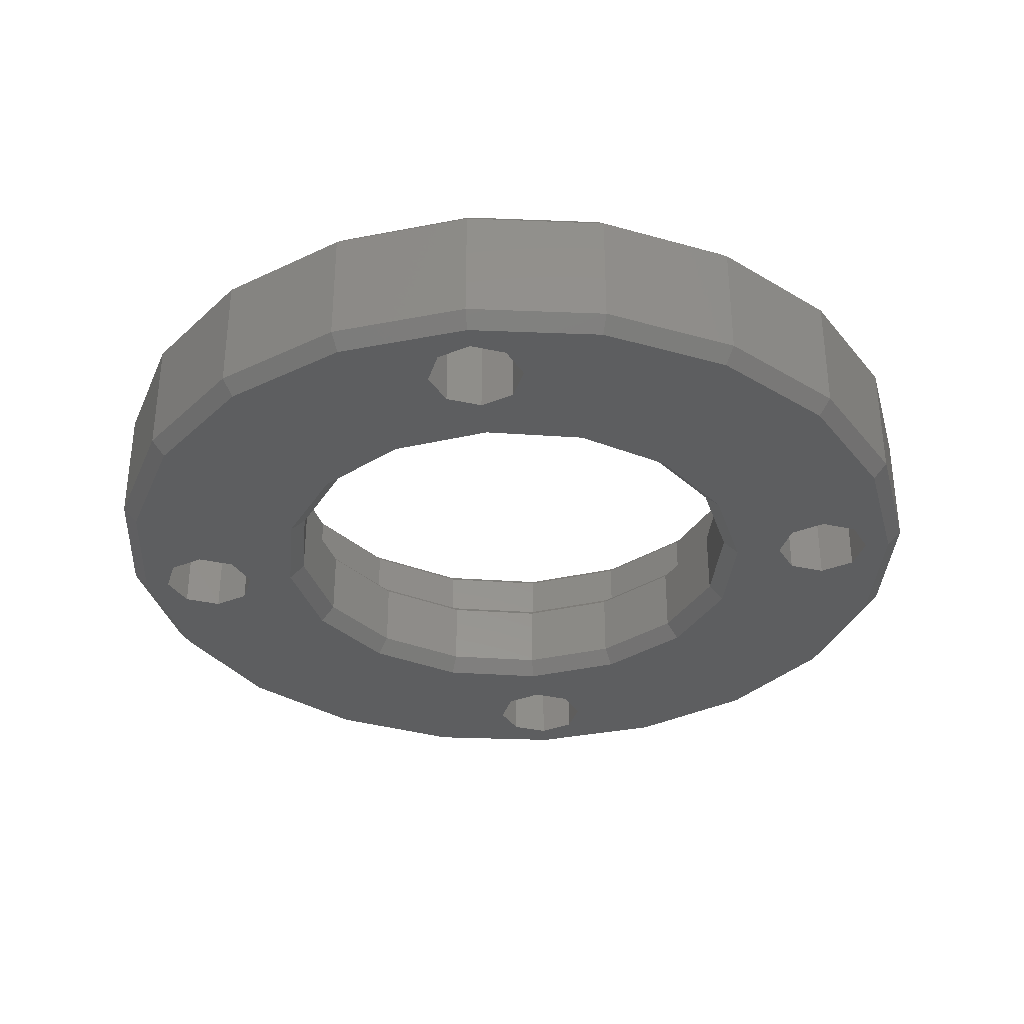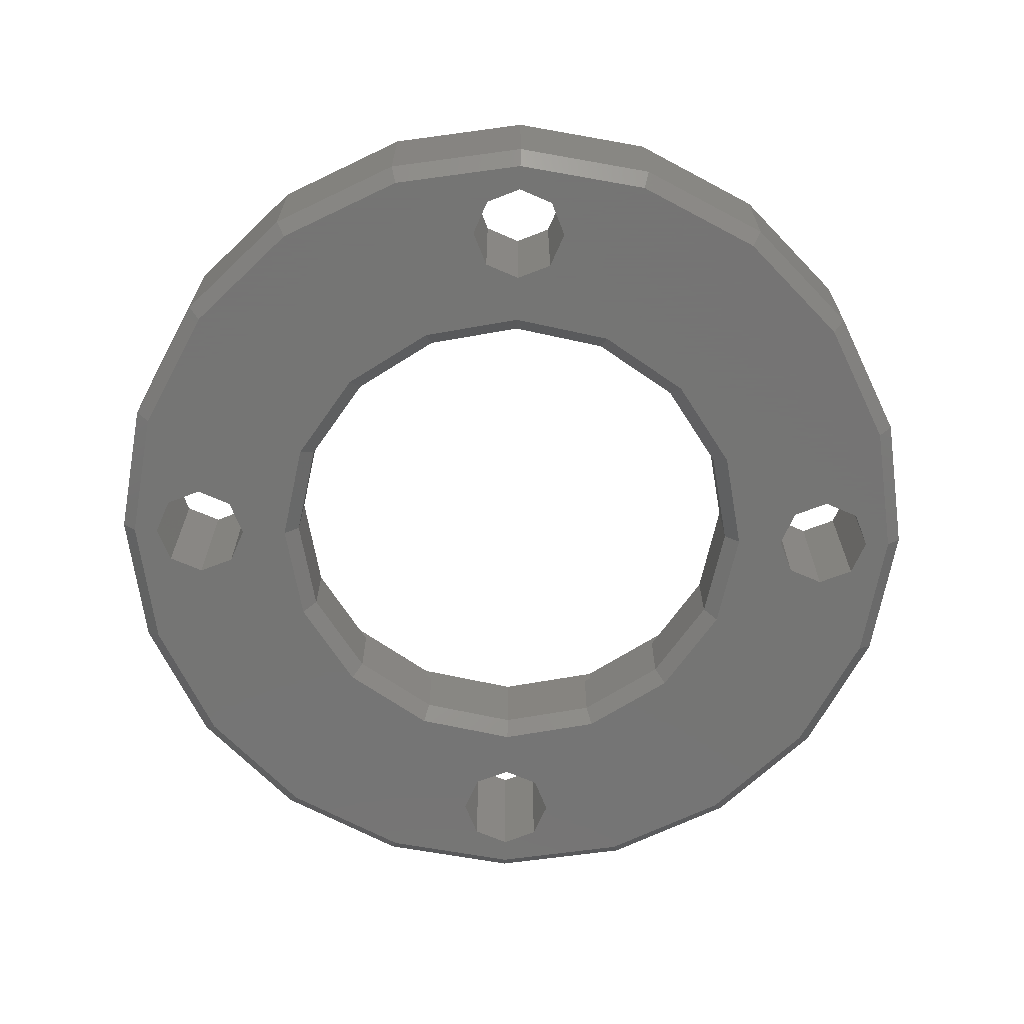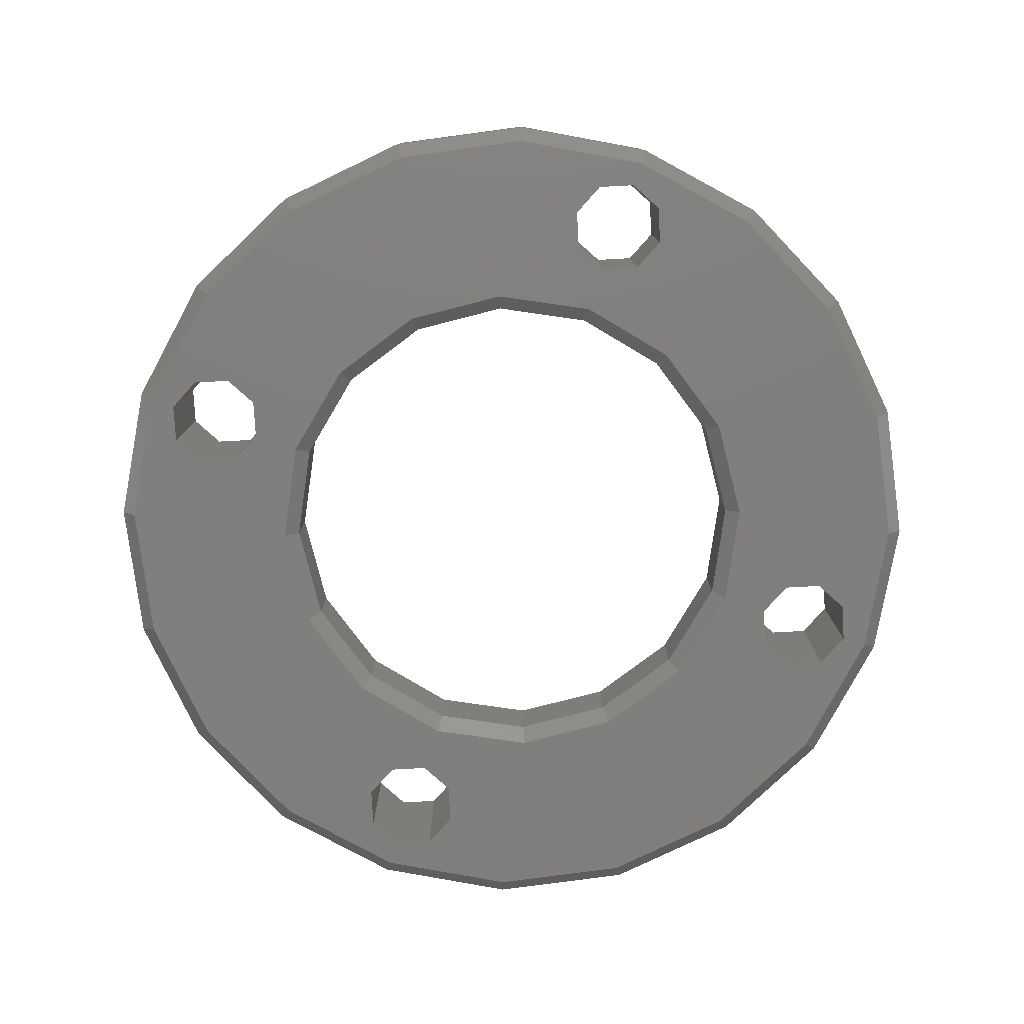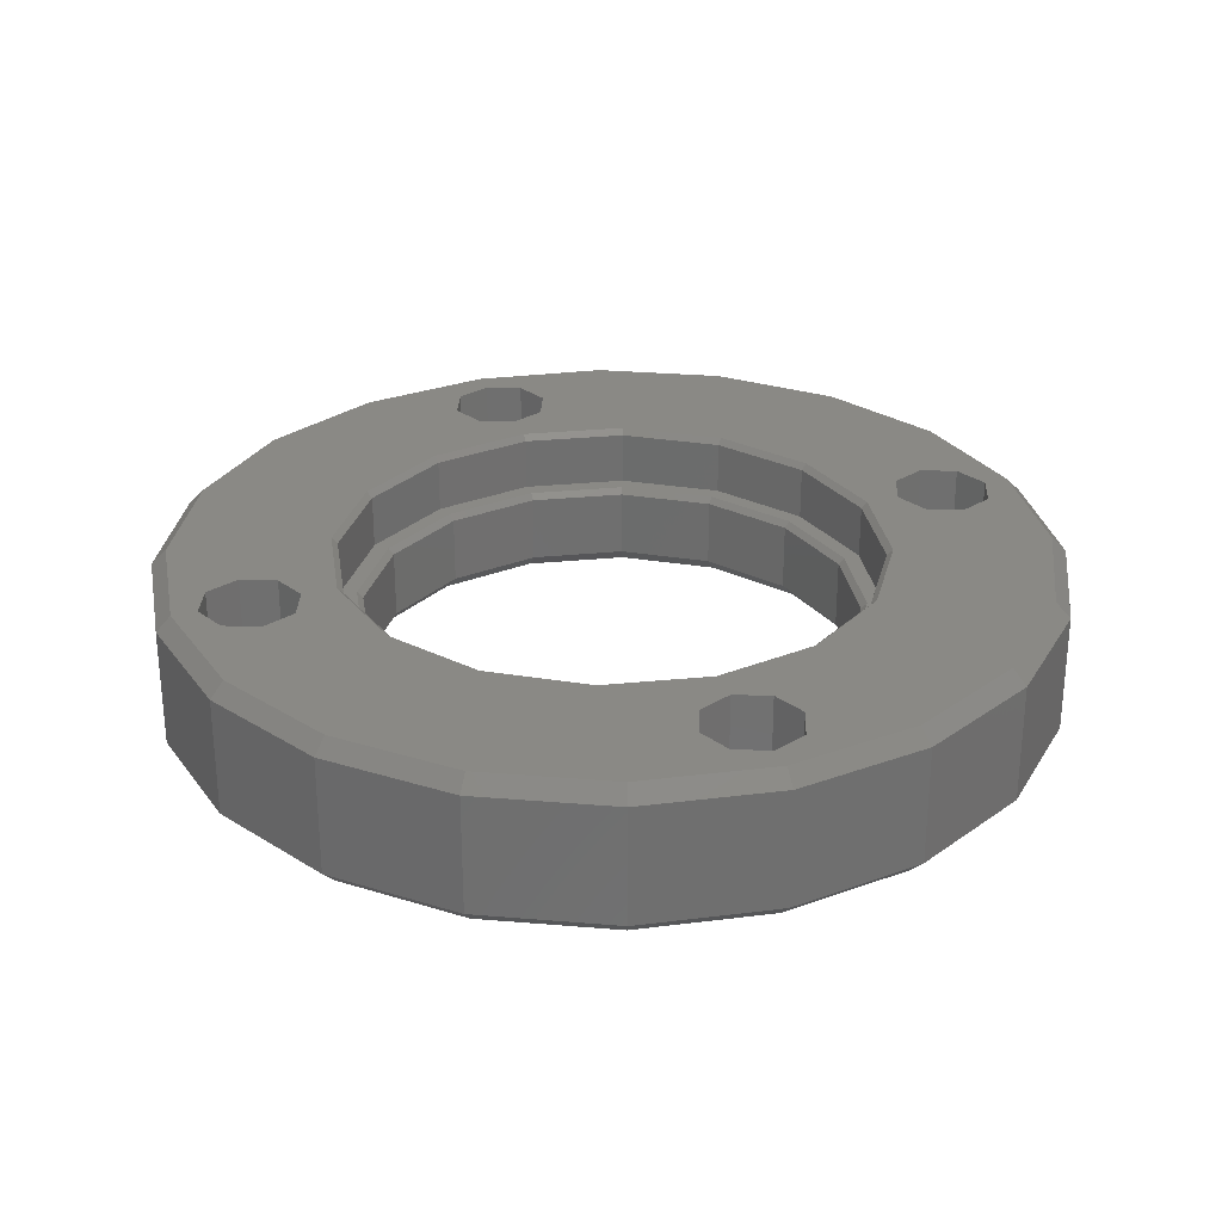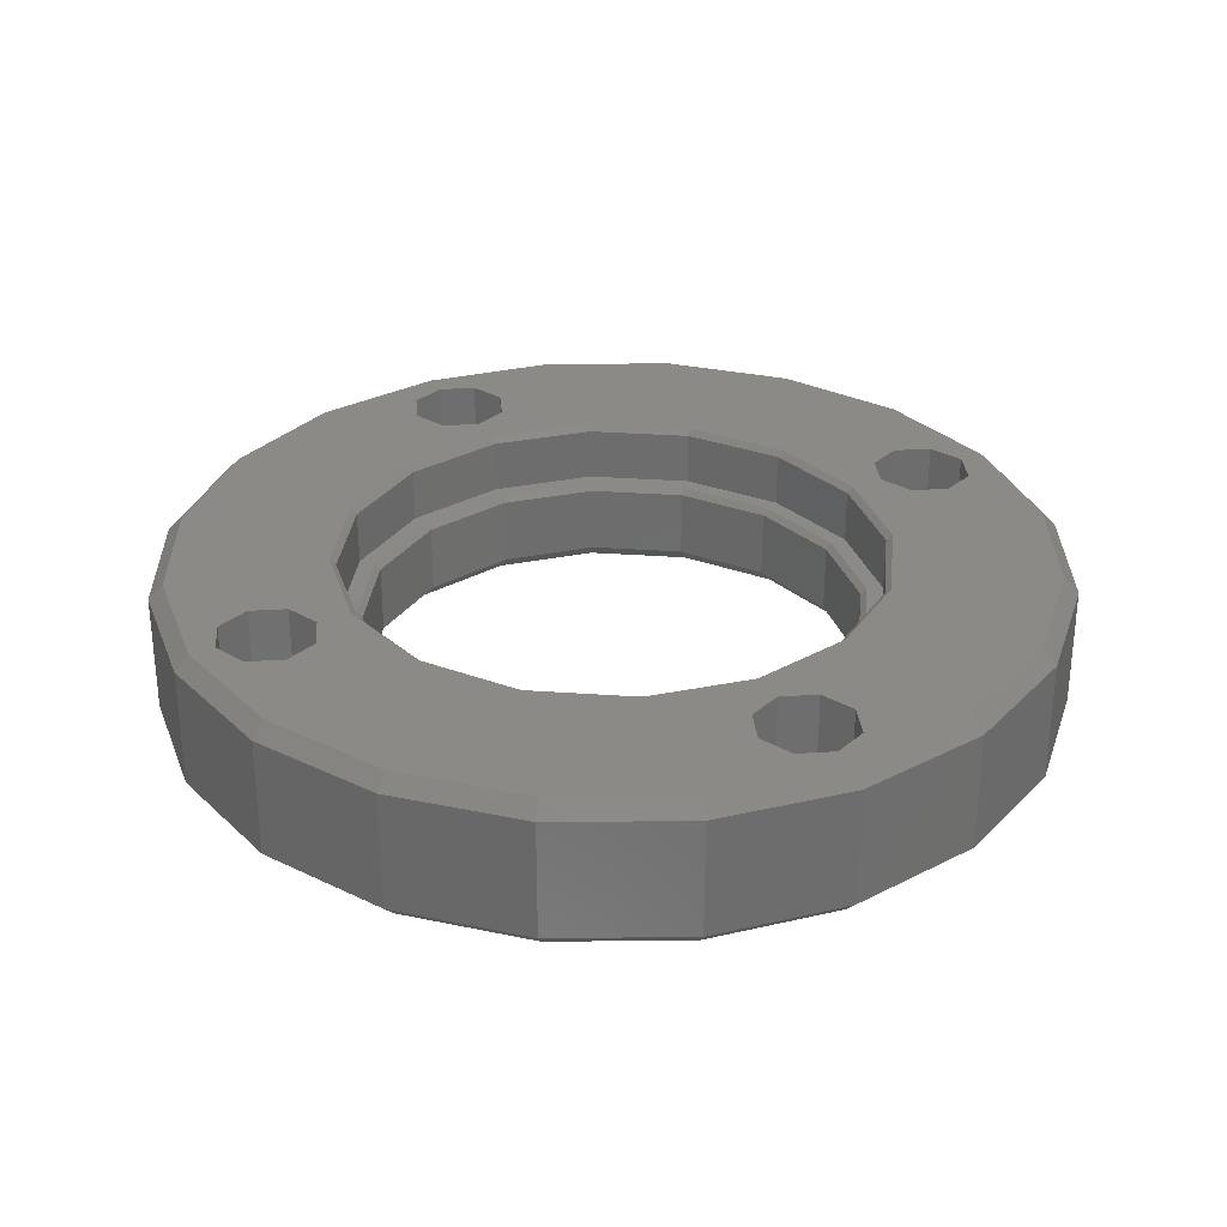
<metadata>
{"format":"stl","ext":"stl","renderer":"f3d","projection":"perspective","resolution":1024,"background":"white","views":[{"elev":-34.2,"azim":5.9,"up":"+Z"},{"elev":-67.1,"azim":88.8,"up":"+Z"},{"elev":-79.2,"azim":160.6,"up":"+Z"},{"elev":28.5,"azim":-109.8,"up":"+Z"},{"elev":30.2,"azim":62.2,"up":"+Z"}]}
</metadata>
<code>
# stl→obj: 256 verts, 528 faces
v -1.327e-15 8.25 0.5
v -3.157 7.622 2.8
v -3.157 7.622 0.5
v -5.834 5.834 2.8
v -5.834 5.834 0.5
v -7.622 3.157 2.8
v -7.622 3.157 0.5
v -8.25 1.01e-15 2.8
v -8.25 1.01e-15 0.5
v -1.327e-15 8.25 2.8
v 3.157 7.622 0.5
v 3.157 7.622 2.8
v 5.834 5.834 0.5
v 5.834 5.834 2.8
v 7.622 3.157 0.5
v 7.622 3.157 2.8
v 8.25 -9.348e-15 0.5
v 8.25 -9.348e-15 2.8
v -8.843e-15 -8.25 0.5
v 3.157 -7.622 2.8
v 3.157 -7.622 0.5
v 5.834 -5.834 2.8
v 5.834 -5.834 0.5
v 7.622 -3.157 2.8
v 7.622 -3.157 0.5
v -8.843e-15 -8.25 2.8
v -3.157 -7.622 0.5
v -3.157 -7.622 2.8
v -5.834 -5.834 0.5
v -5.834 -5.834 2.8
v -7.622 -3.157 0.5
v -7.622 -3.157 2.8
v -3.444 8.315 3
v -3.235e-15 8.45 3
v 5.511e-16 9 3
v 3.444 -8.315 3
v -1.552e-15 -8.45 3
v -1.653e-15 -9 3
v -3.444 -8.315 3
v -3.234 -7.807 3
v -6.364 -6.364 3
v -5.975 -5.975 3
v -8.315 -3.444 3
v -7.807 -3.234 3
v -9 1.102e-15 3
v -8.45 -6.633e-15 3
v -8.315 3.444 3
v -7.807 3.234 3
v -6.364 6.364 3
v -5.975 5.975 3
v -3.234 7.807 3
v 3.444 8.315 3
v 3.234 7.807 3
v 6.364 6.364 3
v 5.975 5.975 3
v 8.315 3.444 3
v 7.807 3.234 3
v 9 0 3
v 8.45 -2.232e-15 3
v 8.315 -3.444 3
v 7.807 -3.234 3
v 6.364 -6.364 3
v 5.975 -5.975 3
v 3.234 -7.807 3
v 11.73 8.523 5
v 3.521 8.5 5
v 6.505 6.505 5
v -6.505 6.505 5
v -3.521 8.5 5
v -11.73 8.523 5
v -4.481 13.79 5
v 1.01e-16 13.65 5
v -1.916e-15 14.5 5
v 8.218e-16 9.2 5
v -1.65 -12 5
v -1.167 -10.83 5
v -8.523 -11.73 5
v 1.65 -12 5
v 8.523 -11.73 5
v 1.167 -10.83 5
v 4.481 -13.79 5
v -1.773e-15 -13.65 5
v -2.247e-15 -14.5 5
v 12 1.65 5
v 13.17 1.167 5
v 13.79 4.481 5
v 8.5 3.521 5
v 10.83 1.167 5
v -12 -1.65 5
v -13.17 -1.167 5
v -13.79 -4.481 5
v -11.73 -8.523 5
v -6.505 -6.505 5
v -8.5 -3.521 5
v -10.83 -1.167 5
v -12 1.65 5
v -10.83 1.167 5
v -8.5 3.521 5
v -13.79 4.481 5
v -13.17 1.167 5
v -14.5 -4.315e-15 5
v -13.65 -8.395e-16 5
v -8.523 11.73 5
v -1.65 12 5
v -1.167 13.17 5
v -4.481 -13.79 5
v -1.167 -13.17 5
v 13.79 -4.481 5
v 12 -1.65 5
v 11.73 -8.523 5
v 8.5 -3.521 5
v 6.505 -6.505 5
v -1.167 10.83 5
v -3.031e-16 10.35 5
v 1.167 10.83 5
v 1.65 12 5
v 8.523 11.73 5
v 1.167 13.17 5
v -9.2 1.278e-15 5
v -10.35 -1.446e-15 5
v -9.644e-16 -10.35 5
v -1.431e-15 -9.2 5
v -3.521 -8.5 5
v 4.481 13.79 5
v 10.35 1.782e-16 5
v 9.2 -2.102e-15 5
v 10.83 -1.167 5
v 3.521 -8.5 5
v 1.167 -13.17 5
v 14.5 -3.203e-15 5
v 13.65 -8.321e-16 5
v 13.17 -1.167 5
v -3.444 8.315 4.8
v -6.364 6.364 4.8
v -8.315 3.444 4.8
v -9 1.102e-15 4.8
v 5.511e-16 9 4.8
v 3.444 8.315 4.8
v 6.364 6.364 4.8
v 8.315 3.444 4.8
v 9 -2.204e-15 4.8
v 3.444 -8.315 4.8
v 6.364 -6.364 4.8
v 8.315 -3.444 4.8
v -1.653e-15 -9 4.8
v -3.444 -8.315 4.8
v -6.364 -6.364 4.8
v -8.315 -3.444 4.8
v 3.348 -8.084 0
v 6.187 -6.187 0
v 11.73 -8.523 0
v -6.187 -6.187 0
v -3.348 -8.084 0
v -11.73 -8.523 0
v -13.17 1.167 0
v -13.79 4.481 0
v -12 1.65 0
v -1.916e-15 14.5 0
v 4.341e-16 13.65 0
v -4.481 13.79 0
v -1.322e-15 -8.75 0
v 1.167 -10.83 0
v 8.523 -11.73 0
v 1.65 -12 0
v -2.247e-15 -14.5 0
v -2.106e-15 -13.65 0
v 4.481 -13.79 0
v -14.5 -4.315e-15 0
v -13.65 -5.065e-16 0
v -13.17 -1.167 0
v -13.79 -4.481 0
v 11.73 8.523 0
v 13.79 4.481 0
v 12 1.65 0
v 8.084 3.348 0
v 6.187 6.187 0
v 3.348 8.084 0
v -1.121e-15 8.75 0
v -11.73 8.523 0
v -3.348 8.084 0
v -6.187 6.187 0
v -8.084 3.348 0
v -8.523 11.73 0
v -1.167 13.17 0
v -1.65 12 0
v -8.523 -11.73 0
v -1.035e-15 -10.35 0
v -1.167 -10.83 0
v -1.65 -12 0
v -4.481 -13.79 0
v -1.167 -13.17 0
v 13.17 -1.167 0
v 13.79 -4.481 0
v 12 -1.65 0
v 10.83 -1.167 0
v 8.084 -3.348 0
v -12 -1.65 0
v -10.83 -1.167 0
v -8.084 -3.348 0
v 1.167 13.17 0
v 8.523 11.73 0
v 1.65 12 0
v 1.167 10.83 0
v -6.362e-16 10.35 0
v -1.167 10.83 0
v -10.83 1.167 0
v -8.75 -2.836e-15 0
v -10.35 -1.779e-15 0
v 4.481 13.79 0
v 10.83 1.167 0
v 10.35 1.072e-16 0
v 8.75 -2.164e-15 0
v 1.167 -13.17 0
v 13.17 1.167 0
v 14.5 -3.203e-15 0
v 13.65 -1.165e-15 0
v 15 -3.032e-14 0.5
v 15 -3.032e-14 4.5
v 14.27 -4.635 0.5
v 14.27 -4.635 4.5
v 12.14 -8.817 0.5
v 12.14 -8.817 4.5
v 8.817 -12.14 0.5
v 8.817 -12.14 4.5
v 4.635 -14.27 0.5
v 4.635 -14.27 4.5
v -1.608e-14 -15 0.5
v -1.608e-14 -15 4.5
v -4.635 -14.27 0.5
v -4.635 -14.27 4.5
v -8.817 -12.14 0.5
v -8.817 -12.14 4.5
v -12.14 -8.817 0.5
v -12.14 -8.817 4.5
v -14.27 -4.635 0.5
v -14.27 -4.635 4.5
v -15 8.498e-15 0.5
v -15 8.498e-15 4.5
v -14.27 4.635 0.5
v -14.27 4.635 4.5
v -12.14 8.817 0.5
v -12.14 8.817 4.5
v -8.817 12.14 0.5
v -8.817 12.14 4.5
v -4.635 14.27 0.5
v -4.635 14.27 4.5
v 4.249e-15 15 0.5
v 4.249e-15 15 4.5
v 4.635 14.27 0.5
v 4.635 14.27 4.5
v 8.817 12.14 0.5
v 8.817 12.14 4.5
v 12.14 8.817 0.5
v 12.14 8.817 4.5
v 14.27 4.635 0.5
v 14.27 4.635 4.5
f 1 2 3
f 3 2 4
f 3 4 5
f 5 4 6
f 5 6 7
f 7 6 8
f 7 8 9
f 2 1 10
f 10 1 11
f 10 11 12
f 12 11 13
f 12 13 14
f 14 13 15
f 14 15 16
f 16 15 17
f 16 17 18
f 19 20 21
f 21 20 22
f 21 22 23
f 23 22 24
f 23 24 25
f 25 24 18
f 25 18 17
f 20 19 26
f 26 19 27
f 26 27 28
f 28 27 29
f 28 29 30
f 30 29 31
f 30 31 32
f 32 31 9
f 32 9 8
f 33 34 35
f 36 37 38
f 38 37 39
f 39 37 40
f 39 40 41
f 41 40 42
f 41 42 43
f 43 42 44
f 43 44 45
f 45 44 46
f 45 46 47
f 47 46 48
f 47 48 49
f 49 48 50
f 49 50 33
f 33 50 51
f 33 51 34
f 35 34 52
f 52 34 53
f 52 53 54
f 54 53 55
f 54 55 56
f 56 55 57
f 56 57 58
f 58 57 59
f 58 59 60
f 60 59 61
f 60 61 62
f 62 61 63
f 62 63 36
f 36 63 64
f 36 64 37
f 37 28 40
f 40 28 30
f 40 30 42
f 42 30 32
f 42 32 44
f 44 32 8
f 44 8 46
f 28 37 26
f 26 37 64
f 26 64 20
f 20 64 63
f 20 63 22
f 22 63 61
f 22 61 24
f 24 61 59
f 24 59 18
f 34 12 53
f 53 12 14
f 53 14 55
f 55 14 16
f 55 16 57
f 57 16 18
f 57 18 59
f 12 34 10
f 10 34 51
f 10 51 2
f 2 51 50
f 2 50 4
f 4 50 48
f 4 48 6
f 6 48 46
f 6 46 8
f 65 66 67
f 68 69 70
f 71 72 73
f 74 70 69
f 75 76 77
f 74 66 65
f 78 79 80
f 81 82 83
f 84 85 86
f 84 86 65
f 84 65 67
f 84 67 87
f 84 87 88
f 89 90 91
f 89 91 92
f 89 92 93
f 89 93 94
f 89 94 95
f 96 97 98
f 96 98 68
f 96 68 70
f 96 70 99
f 96 99 100
f 101 91 90
f 101 90 102
f 101 102 100
f 101 100 99
f 103 104 105
f 103 105 72
f 103 72 71
f 106 83 82
f 106 82 107
f 106 107 75
f 106 75 77
f 108 109 110
f 110 109 111
f 110 111 112
f 104 103 113
f 113 103 70
f 113 70 114
f 114 70 74
f 114 74 115
f 115 74 65
f 115 65 116
f 116 65 117
f 116 117 118
f 98 97 119
f 119 97 120
f 119 120 94
f 94 120 95
f 76 121 77
f 77 121 122
f 77 122 92
f 92 122 123
f 92 123 93
f 118 117 72
f 72 117 124
f 72 124 73
f 88 87 125
f 125 87 126
f 125 126 127
f 127 126 111
f 127 111 109
f 121 80 122
f 122 80 79
f 122 79 128
f 128 79 110
f 128 110 112
f 79 78 81
f 81 78 129
f 81 129 82
f 86 85 130
f 130 85 131
f 130 131 108
f 108 131 132
f 108 132 109
f 35 133 33
f 33 133 134
f 33 134 49
f 49 134 135
f 49 135 47
f 47 135 136
f 47 136 45
f 133 35 137
f 137 35 52
f 137 52 138
f 138 52 54
f 138 54 139
f 139 54 56
f 139 56 140
f 140 56 58
f 140 58 141
f 38 142 36
f 36 142 143
f 36 143 62
f 62 143 144
f 62 144 60
f 60 144 141
f 60 141 58
f 142 38 145
f 145 38 39
f 145 39 146
f 146 39 41
f 146 41 147
f 147 41 43
f 147 43 148
f 148 43 45
f 148 45 136
f 74 138 66
f 66 138 139
f 66 139 67
f 67 139 140
f 67 140 87
f 87 140 141
f 87 141 126
f 138 74 137
f 137 74 69
f 137 69 133
f 133 69 68
f 133 68 134
f 134 68 98
f 134 98 135
f 135 98 119
f 135 119 136
f 122 146 123
f 123 146 147
f 123 147 93
f 93 147 148
f 93 148 94
f 94 148 136
f 94 136 119
f 146 122 145
f 145 122 128
f 145 128 142
f 142 128 112
f 142 112 143
f 143 112 111
f 143 111 144
f 144 111 126
f 144 126 141
f 149 150 151
f 152 153 154
f 155 156 157
f 158 159 160
f 161 154 153
f 151 161 149
f 162 163 164
f 165 166 167
f 168 156 155
f 168 155 169
f 168 169 170
f 168 170 171
f 172 173 174
f 172 174 175
f 172 175 176
f 172 176 177
f 172 177 178
f 179 178 180
f 179 180 181
f 179 181 182
f 179 182 157
f 179 157 156
f 183 160 159
f 183 159 184
f 183 184 185
f 186 154 161
f 186 161 187
f 186 187 188
f 186 188 189
f 190 186 189
f 190 189 191
f 190 191 166
f 190 166 165
f 192 193 194
f 194 193 151
f 194 151 195
f 195 151 150
f 195 150 196
f 170 197 171
f 171 197 198
f 171 198 154
f 154 198 199
f 154 199 152
f 200 201 202
f 202 201 172
f 202 172 203
f 203 172 178
f 203 178 204
f 204 178 179
f 204 179 205
f 205 179 183
f 205 183 185
f 157 182 206
f 206 182 207
f 206 207 208
f 208 207 199
f 208 199 198
f 158 209 159
f 159 209 201
f 159 201 200
f 174 210 175
f 175 210 211
f 175 211 212
f 212 211 195
f 212 195 196
f 162 187 163
f 163 187 161
f 163 161 151
f 166 213 167
f 167 213 164
f 167 164 163
f 174 173 214
f 214 173 215
f 214 215 216
f 216 215 193
f 216 193 192
f 212 17 175
f 175 17 15
f 175 15 176
f 176 15 13
f 176 13 177
f 177 13 11
f 177 11 178
f 178 11 1
f 178 1 180
f 180 1 3
f 180 3 181
f 181 3 5
f 181 5 182
f 182 5 7
f 182 7 207
f 207 7 9
f 207 9 199
f 199 9 31
f 199 31 152
f 152 31 29
f 152 29 153
f 153 29 27
f 153 27 161
f 161 27 19
f 161 19 149
f 149 19 21
f 149 21 150
f 150 21 23
f 150 23 196
f 196 23 25
f 196 25 212
f 212 25 17
f 217 218 219
f 219 218 220
f 219 220 221
f 221 220 222
f 221 222 223
f 223 222 224
f 223 224 225
f 225 224 226
f 225 226 227
f 227 226 228
f 227 228 229
f 229 228 230
f 229 230 231
f 231 230 232
f 231 232 233
f 233 232 234
f 233 234 235
f 235 234 236
f 235 236 237
f 237 236 238
f 237 238 239
f 239 238 240
f 239 240 241
f 241 240 242
f 241 242 243
f 243 242 244
f 243 244 245
f 245 244 246
f 245 246 247
f 247 246 248
f 247 248 249
f 249 248 250
f 249 250 251
f 251 250 252
f 251 252 253
f 253 252 254
f 253 254 255
f 255 254 256
f 255 256 217
f 217 256 218
f 217 215 255
f 255 215 173
f 255 173 253
f 253 173 172
f 253 172 251
f 251 172 201
f 251 201 249
f 249 201 209
f 249 209 247
f 247 209 158
f 247 158 245
f 245 158 160
f 245 160 243
f 243 160 183
f 243 183 241
f 241 183 179
f 241 179 239
f 239 179 156
f 239 156 237
f 237 156 168
f 237 168 235
f 235 168 171
f 235 171 233
f 233 171 154
f 233 154 231
f 231 154 186
f 231 186 229
f 229 186 190
f 229 190 227
f 227 190 165
f 227 165 225
f 225 165 167
f 225 167 223
f 223 167 163
f 223 163 221
f 221 163 151
f 221 151 219
f 219 151 193
f 219 193 217
f 217 193 215
f 248 124 250
f 250 124 117
f 250 117 252
f 252 117 65
f 252 65 254
f 254 65 86
f 254 86 256
f 256 86 130
f 256 130 218
f 124 248 73
f 73 248 246
f 73 246 71
f 71 246 244
f 71 244 103
f 103 244 242
f 103 242 70
f 70 242 240
f 70 240 99
f 99 240 238
f 99 238 101
f 228 106 230
f 230 106 77
f 230 77 232
f 232 77 92
f 232 92 234
f 234 92 91
f 234 91 236
f 236 91 101
f 236 101 238
f 106 228 83
f 83 228 226
f 83 226 81
f 81 226 224
f 81 224 79
f 79 224 222
f 79 222 110
f 110 222 220
f 110 220 108
f 108 220 218
f 108 218 130
f 211 127 195
f 195 127 109
f 195 109 194
f 127 211 125
f 125 211 210
f 125 210 88
f 88 210 174
f 88 174 84
f 216 85 214
f 214 85 84
f 214 84 174
f 85 216 131
f 131 216 192
f 131 192 132
f 132 192 194
f 132 194 109
f 187 76 188
f 188 76 75
f 188 75 189
f 76 187 121
f 121 187 162
f 121 162 80
f 80 162 164
f 80 164 78
f 166 129 213
f 213 129 78
f 213 78 164
f 129 166 82
f 82 166 191
f 82 191 107
f 107 191 189
f 107 189 75
f 208 97 206
f 206 97 96
f 206 96 157
f 97 208 120
f 120 208 198
f 120 198 95
f 95 198 197
f 95 197 89
f 169 90 170
f 170 90 89
f 170 89 197
f 90 169 102
f 102 169 155
f 102 155 100
f 100 155 157
f 100 157 96
f 159 105 184
f 184 105 104
f 184 104 185
f 105 159 72
f 72 159 200
f 72 200 118
f 118 200 202
f 118 202 116
f 204 115 203
f 203 115 116
f 203 116 202
f 115 204 114
f 114 204 205
f 114 205 113
f 113 205 185
f 113 185 104

</code>
